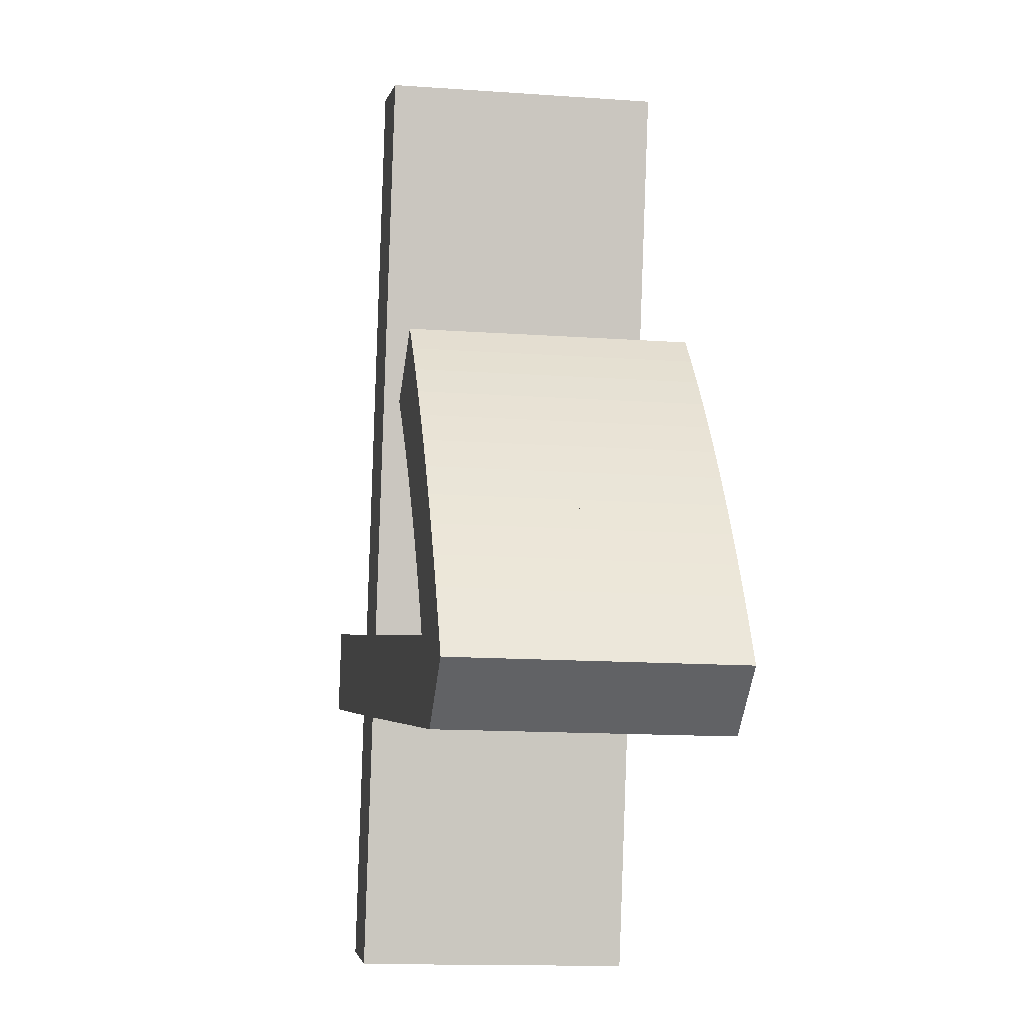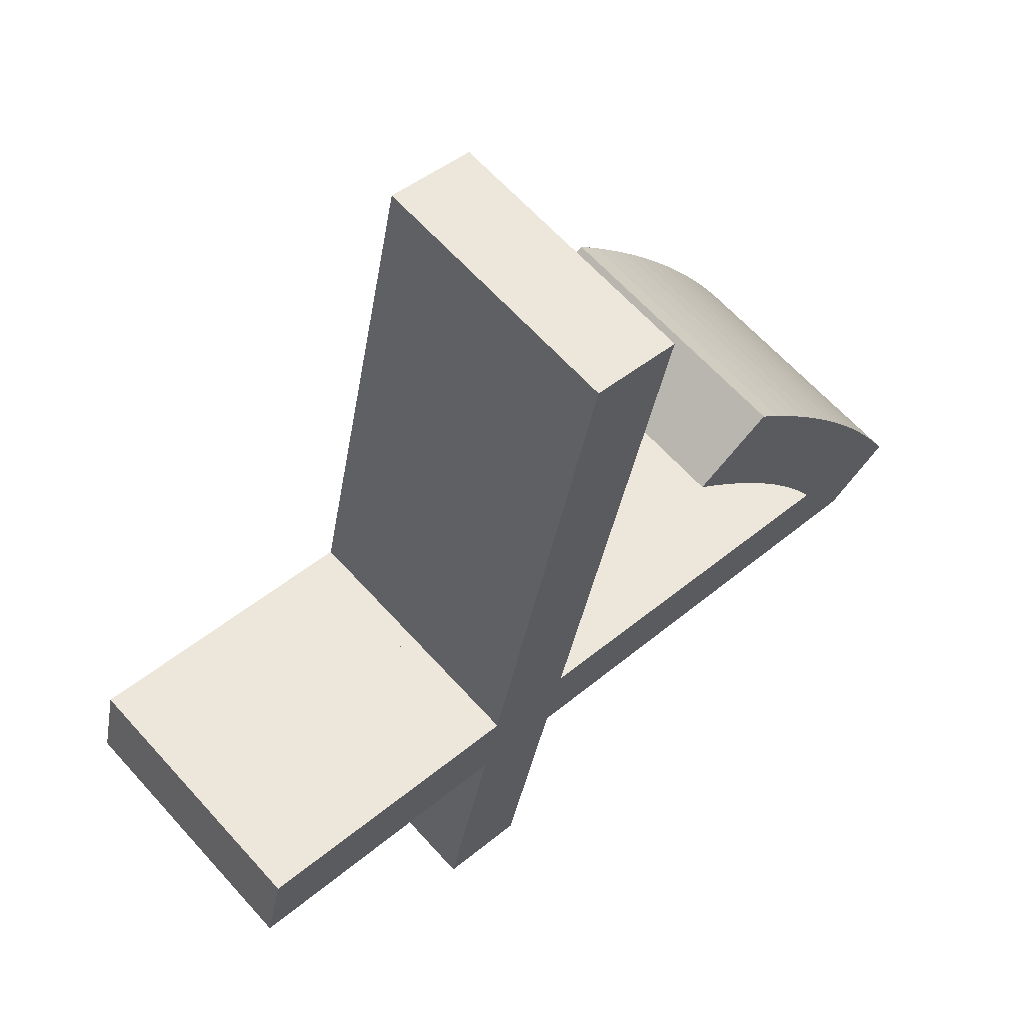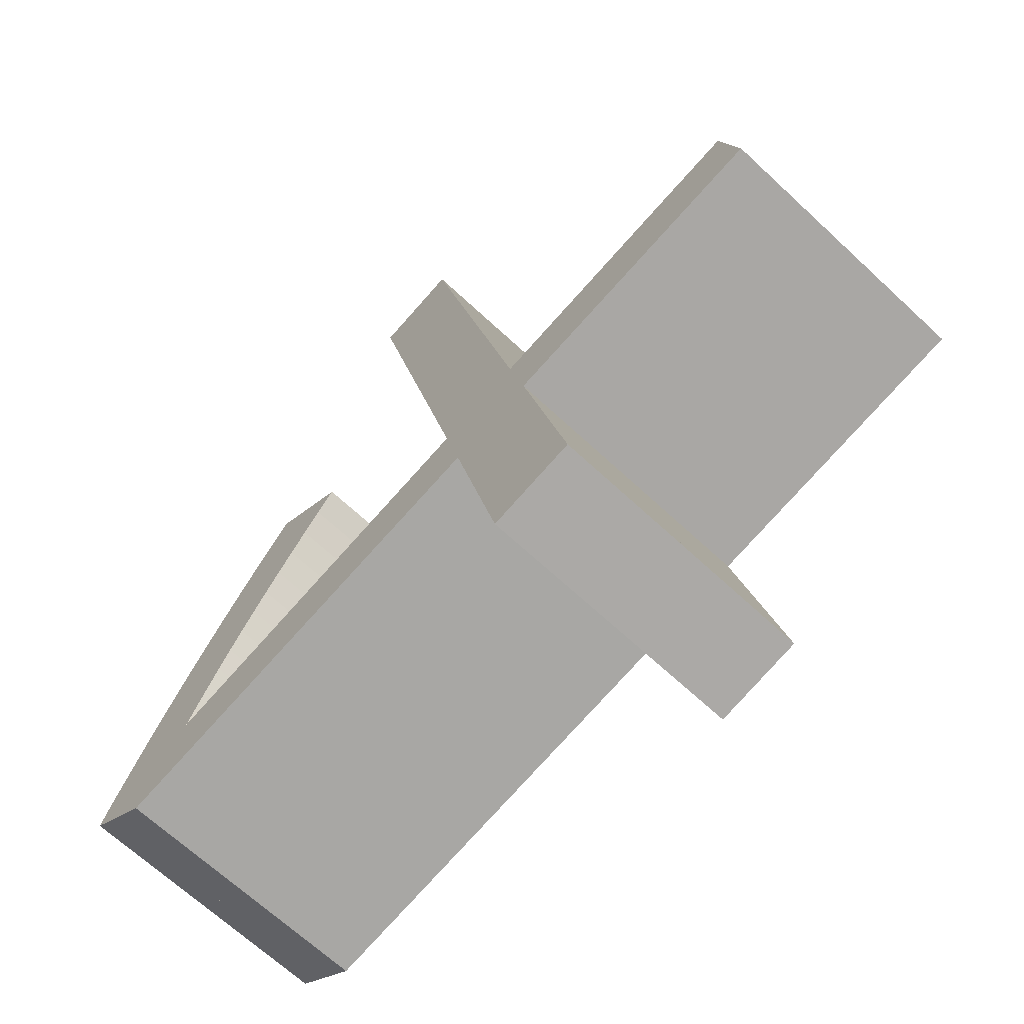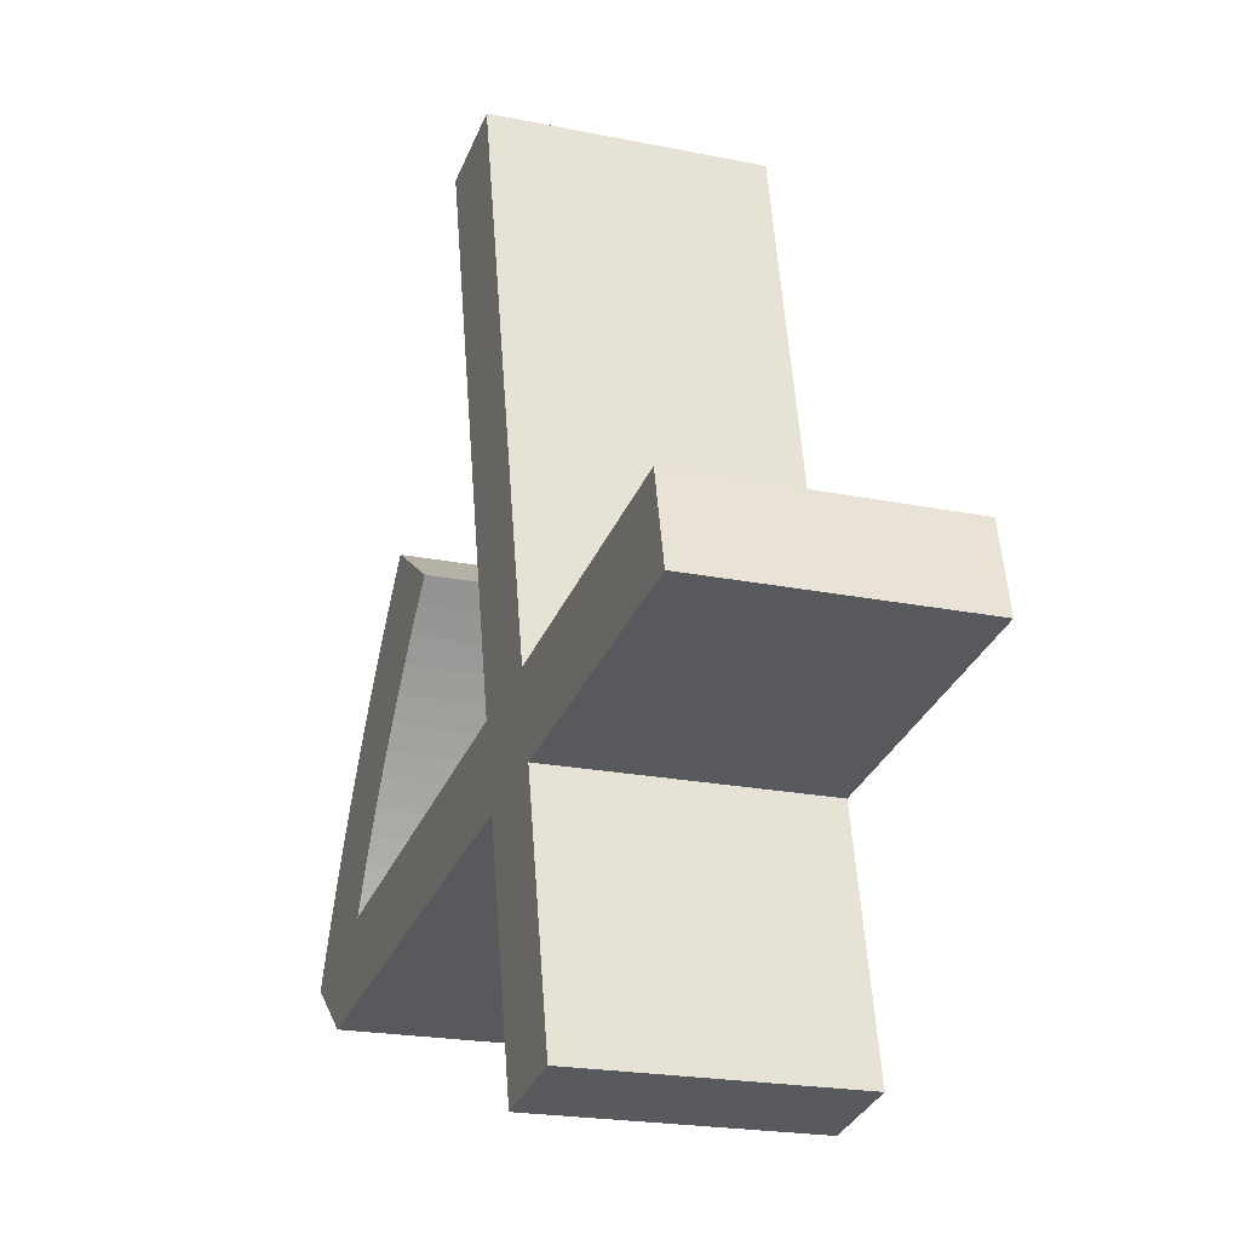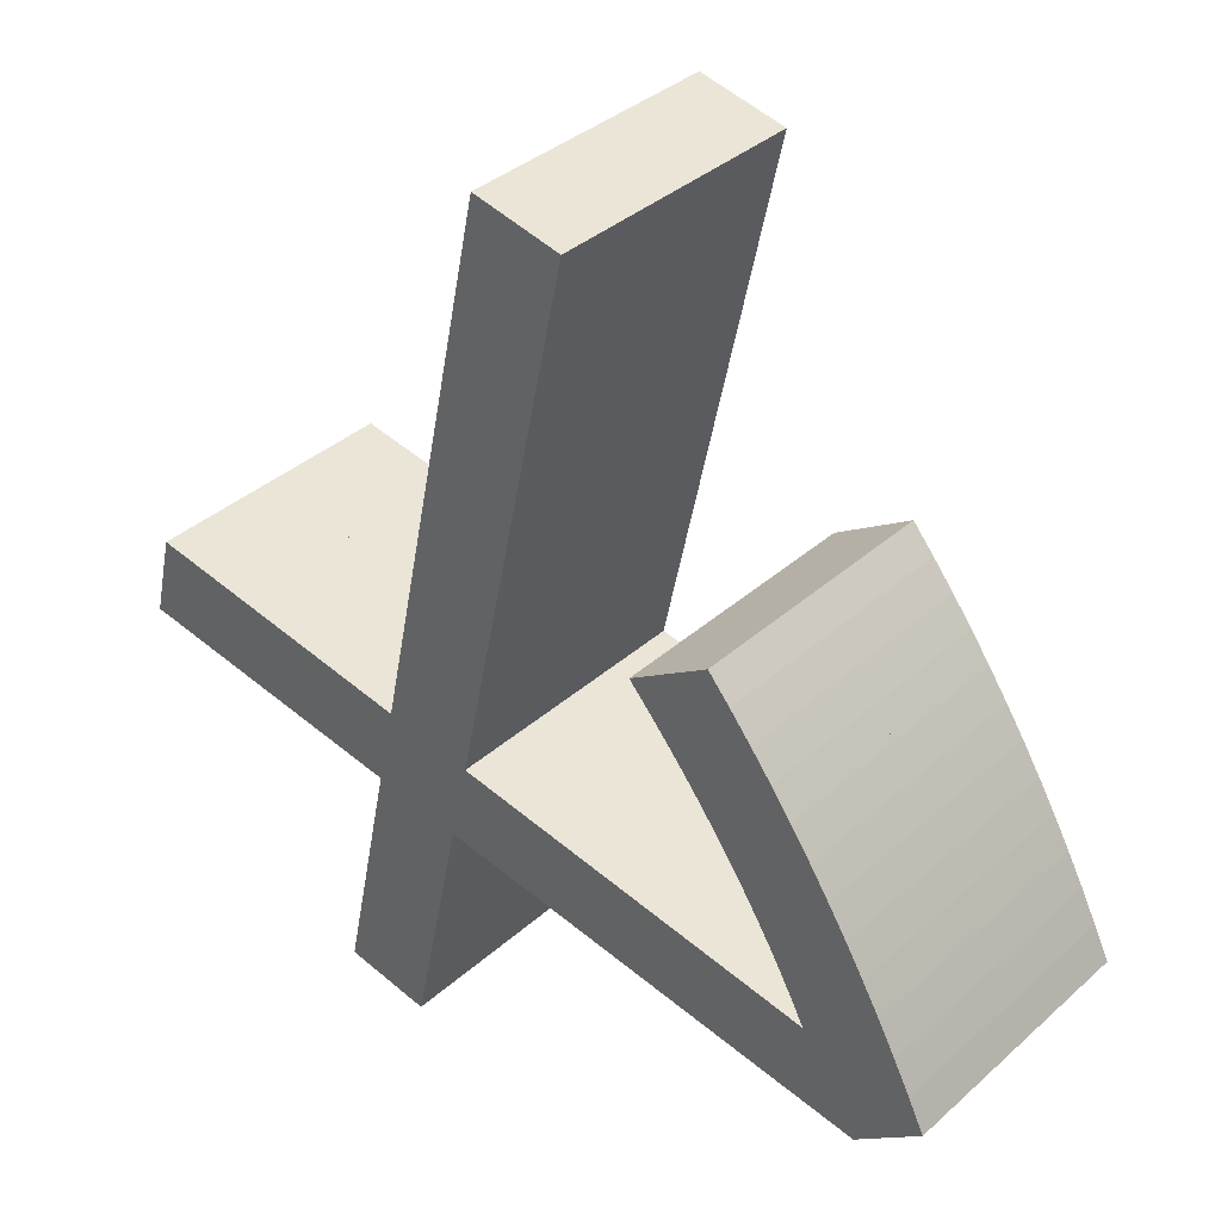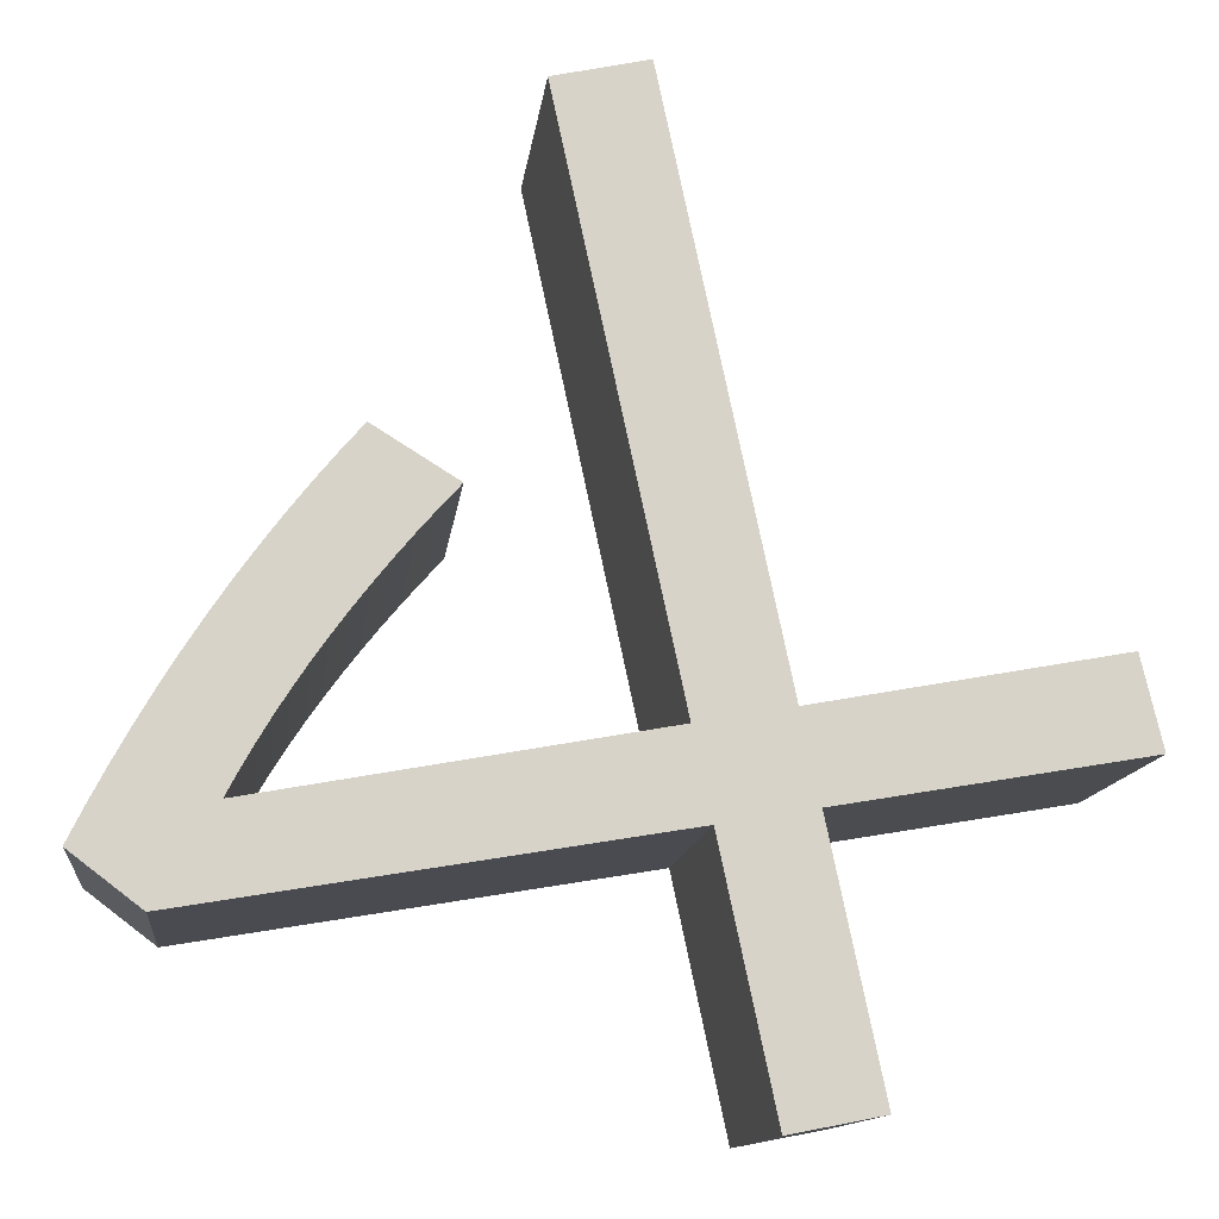
<metadata>
{"format":"obj","ext":"obj","renderer":"f3d","projection":"perspective","resolution":1024,"background":"white","views":[{"elev":-13.3,"azim":80.6,"up":"+Z"},{"elev":63.5,"azim":-41.9,"up":"+Z"},{"elev":-67.1,"azim":-133.1,"up":"+Z"},{"elev":-20.8,"azim":-110.4,"up":"+Z"},{"elev":36.5,"azim":41.0,"up":"+Z"},{"elev":-12.6,"azim":173.4,"up":"+Z"}]}
</metadata>
<code>
o Curve_Mesh
v 2.448 0 -0.000289
v 2.845 0 1.856
v 6.23 0 1.281
v 6.731 0 1.661
v 6.609 0 1.909
v 6.482 0 2.152
v 6.352 0 2.391
v 6.217 0 2.625
v 6.078 0 2.854
v 5.935 0 3.078
v 5.787 0 3.298
v 5.636 0 3.513
v 5.48 0 3.724
v 5.319 0 3.93
v 5.155 0 4.131
v 4.986 0 4.328
v 4.978 0 4.323
v 4.956 0 4.309
v 4.921 0 4.287
v 4.875 0 4.259
v 4.821 0 4.225
v 4.761 0 4.188
v 4.697 0 4.148
v 4.631 0 4.107
v 4.564 0 4.066
v 4.5 0 4.026
v 4.44 0 3.989
v 4.386 0 3.956
v 4.534 0 3.792
v 4.676 0 3.628
v 4.813 0 3.464
v 4.944 0 3.299
v 5.07 0 3.133
v 5.19 0 2.968
v 5.306 0 2.801
v 5.415 0 2.635
v 5.52 0 2.468
v 5.619 0 2.3
v 5.712 0 2.132
v 5.8 0 1.963
v 5.763 0 1.97
v 5.657 0 1.99
v 5.492 0 2.02
v 5.278 0 2.059
v 5.025 0 2.105
v 4.743 0 2.157
v 4.441 0 2.212
v 4.129 0 2.269
v 3.818 0 2.326
v 3.516 0 2.382
v 3.234 0 2.433
v 2.981 0 2.48
v 3.878 0 6.655
v 3.2 0 6.808
v 2.311 0 2.6
v 0.153 0 2.997
v 0.000282 0 2.347
v 2.175 0 1.972
v 1.786 0 0.1281
v 2.448 0.01 -0.000289
v 2.845 0.01 1.856
v 6.23 0.01 1.281
v 6.731 0.01 1.661
v 6.609 0.01 1.909
v 6.482 0.01 2.152
v 6.352 0.01 2.391
v 6.217 0.01 2.625
v 6.078 0.01 2.854
v 5.935 0.01 3.078
v 5.787 0.01 3.298
v 5.636 0.01 3.513
v 5.48 0.01 3.724
v 5.319 0.01 3.93
v 5.155 0.01 4.131
v 4.986 0.01 4.328
v 4.978 0.01 4.323
v 4.956 0.01 4.309
v 4.921 0.01 4.287
v 4.875 0.01 4.259
v 4.821 0.01 4.225
v 4.761 0.01 4.188
v 4.697 0.01 4.148
v 4.631 0.01 4.107
v 4.564 0.01 4.066
v 4.5 0.01 4.026
v 4.44 0.01 3.989
v 4.386 0.01 3.956
v 4.534 0.01 3.792
v 4.676 0.01 3.628
v 4.813 0.01 3.464
v 4.944 0.01 3.299
v 5.07 0.01 3.133
v 5.19 0.01 2.968
v 5.306 0.01 2.801
v 5.415 0.01 2.635
v 5.52 0.01 2.468
v 5.619 0.01 2.3
v 5.712 0.01 2.132
v 5.8 0.01 1.963
v 5.763 0.01 1.97
v 5.657 0.01 1.99
v 5.492 0.01 2.02
v 5.278 0.01 2.059
v 5.025 0.01 2.105
v 4.743 0.01 2.157
v 4.441 0.01 2.212
v 4.129 0.01 2.269
v 3.818 0.01 2.326
v 3.516 0.01 2.382
v 3.234 0.01 2.433
v 2.981 0.01 2.48
v 3.878 0.01 6.655
v 3.2 0.01 6.808
v 2.311 0.01 2.6
v 0.153 0.01 2.997
v 0.000282 0.01 2.347
v 2.175 0.01 1.972
v 1.786 0.01 0.1281
v 2.448 -1 -0.000289
v 2.845 -1 1.856
v 6.23 -1 1.281
v 6.731 -1 1.661
v 6.609 -1 1.909
v 6.482 -1 2.152
v 6.352 -1 2.391
v 6.217 -1 2.625
v 6.078 -1 2.854
v 5.935 -1 3.078
v 5.787 -1 3.298
v 5.636 -1 3.513
v 5.48 -1 3.724
v 5.319 -1 3.93
v 5.155 -1 4.131
v 4.986 -1 4.328
v 4.978 -1 4.323
v 4.956 -1 4.309
v 4.921 -1 4.287
v 4.875 -1 4.259
v 4.821 -1 4.225
v 4.761 -1 4.188
v 4.697 -1 4.148
v 4.631 -1 4.107
v 4.564 -1 4.066
v 4.5 -1 4.026
v 4.44 -1 3.989
v 4.386 -1 3.956
v 4.534 -1 3.792
v 4.676 -1 3.628
v 4.813 -1 3.464
v 4.944 -1 3.299
v 5.07 -1 3.133
v 5.19 -1 2.968
v 5.306 -1 2.801
v 5.415 -1 2.635
v 5.52 -1 2.468
v 5.619 -1 2.3
v 5.712 -1 2.132
v 5.8 -1 1.963
v 5.763 -1 1.97
v 5.657 -1 1.99
v 5.492 -1 2.02
v 5.278 -1 2.059
v 5.025 -1 2.105
v 4.743 -1 2.157
v 4.441 -1 2.212
v 4.129 -1 2.269
v 3.818 -1 2.326
v 3.516 -1 2.382
v 3.234 -1 2.433
v 2.981 -1 2.48
v 3.878 -1 6.655
v 3.2 -1 6.808
v 2.311 -1 2.6
v 0.153 -1 2.997
v 0.000282 -1 2.347
v 2.175 -1 1.972
v 1.786 -1 0.1281
v 2.448 1.01 -0.000289
v 2.845 1.01 1.856
v 6.23 1.01 1.281
v 6.731 1.01 1.661
v 6.609 1.01 1.909
v 6.482 1.01 2.152
v 6.352 1.01 2.391
v 6.217 1.01 2.625
v 6.078 1.01 2.854
v 5.935 1.01 3.078
v 5.787 1.01 3.298
v 5.636 1.01 3.513
v 5.48 1.01 3.724
v 5.319 1.01 3.93
v 5.155 1.01 4.131
v 4.986 1.01 4.328
v 4.978 1.01 4.323
v 4.956 1.01 4.309
v 4.921 1.01 4.287
v 4.875 1.01 4.259
v 4.821 1.01 4.225
v 4.761 1.01 4.188
v 4.697 1.01 4.148
v 4.631 1.01 4.107
v 4.564 1.01 4.066
v 4.5 1.01 4.026
v 4.44 1.01 3.989
v 4.386 1.01 3.956
v 4.534 1.01 3.792
v 4.676 1.01 3.628
v 4.813 1.01 3.464
v 4.944 1.01 3.299
v 5.07 1.01 3.133
v 5.19 1.01 2.968
v 5.306 1.01 2.801
v 5.415 1.01 2.635
v 5.52 1.01 2.468
v 5.619 1.01 2.3
v 5.712 1.01 2.132
v 5.8 1.01 1.963
v 5.763 1.01 1.97
v 5.657 1.01 1.99
v 5.492 1.01 2.02
v 5.278 1.01 2.059
v 5.025 1.01 2.105
v 4.743 1.01 2.157
v 4.441 1.01 2.212
v 4.129 1.01 2.269
v 3.818 1.01 2.326
v 3.516 1.01 2.382
v 3.234 1.01 2.433
v 2.981 1.01 2.48
v 3.878 1.01 6.655
v 3.2 1.01 6.808
v 2.311 1.01 2.6
v 0.153 1.01 2.997
v 0.000282 1.01 2.347
v 2.175 1.01 1.972
v 1.786 1.01 0.1281
f 2 1 59
f 2 59 58
f 4 3 2
f 5 4 2
f 5 2 58
f 6 5 40
f 40 5 58
f 6 40 39
f 41 40 58
f 42 41 58
f 42 58 57
f 43 42 57
f 44 43 57
f 45 44 57
f 46 45 57
f 6 39 38
f 7 6 38
f 47 46 57
f 48 47 57
f 49 48 57
f 7 38 37
f 50 49 57
f 50 57 55
f 55 57 56
f 51 50 55
f 8 7 37
f 52 51 55
f 8 37 36
f 53 52 55
f 53 55 54
f 9 8 36
f 9 36 35
f 9 35 34
f 10 9 34
f 10 34 33
f 11 10 33
f 11 33 32
f 12 11 32
f 12 32 31
f 12 31 30
f 13 12 30
f 13 30 29
f 14 13 29
f 14 29 28
f 15 14 28
f 15 28 27
f 15 27 26
f 15 26 25
f 15 25 24
f 15 24 23
f 16 15 22
f 22 15 23
f 16 22 19
f 19 22 21
f 19 21 20
f 16 19 18
f 16 18 17
f 61 118 60
f 61 117 118
f 63 61 62
f 64 61 63
f 64 117 61
f 65 99 64
f 99 117 64
f 65 98 99
f 100 117 99
f 101 117 100
f 101 116 117
f 102 116 101
f 103 116 102
f 104 116 103
f 105 116 104
f 65 97 98
f 66 97 65
f 106 116 105
f 107 116 106
f 108 116 107
f 66 96 97
f 109 116 108
f 109 114 116
f 114 115 116
f 110 114 109
f 67 96 66
f 111 114 110
f 67 95 96
f 112 114 111
f 112 113 114
f 68 95 67
f 68 94 95
f 68 93 94
f 69 93 68
f 69 92 93
f 70 92 69
f 70 91 92
f 71 91 70
f 71 90 91
f 71 89 90
f 72 89 71
f 72 88 89
f 73 88 72
f 73 87 88
f 74 87 73
f 74 86 87
f 74 85 86
f 74 84 85
f 74 83 84
f 74 82 83
f 75 81 74
f 81 82 74
f 75 78 81
f 78 80 81
f 78 79 80
f 75 77 78
f 75 76 77
f 9 10 69 68
f 49 50 109 108
f 36 37 96 95
f 27 28 87 86
f 23 24 83 82
f 40 41 100 99
f 33 34 93 92
f 44 45 104 103
f 4 5 64 63
f 21 22 81 80
f 31 32 91 90
f 22 23 82 81
f 54 55 114 113
f 52 53 112 111
f 41 42 101 100
f 20 21 80 79
f 48 49 108 107
f 43 44 103 102
f 11 12 71 70
f 53 54 113 112
f 35 36 95 94
f 1 2 61 60
f 16 17 76 75
f 25 26 85 84
f 29 30 89 88
f 13 14 73 72
f 57 58 117 116
f 3 4 63 62
f 38 39 98 97
f 56 57 116 115
f 26 27 86 85
f 17 18 77 76
f 32 33 92 91
f 30 31 90 89
f 39 40 99 98
f 8 9 68 67
f 55 56 115 114
f 12 13 72 71
f 42 43 102 101
f 2 3 62 61
f 18 19 78 77
f 58 59 118 117
f 28 29 88 87
f 47 48 107 106
f 6 7 66 65
f 5 6 65 64
f 37 38 97 96
f 19 20 79 78
f 24 25 84 83
f 15 16 75 74
f 59 1 60 118
f 46 47 106 105
f 51 52 111 110
f 50 51 110 109
f 14 15 74 73
f 45 46 105 104
f 7 8 67 66
f 34 35 94 93
f 10 11 70 69
f 177 119 120
f 176 177 120
f 120 121 122
f 120 122 123
f 176 120 123
f 158 123 124
f 176 123 158
f 157 158 124
f 176 158 159
f 176 159 160
f 175 176 160
f 175 160 161
f 175 161 162
f 175 162 163
f 175 163 164
f 156 157 124
f 156 124 125
f 175 164 165
f 175 165 166
f 175 166 167
f 155 156 125
f 175 167 168
f 173 175 168
f 174 175 173
f 173 168 169
f 155 125 126
f 173 169 170
f 154 155 126
f 173 170 171
f 172 173 171
f 154 126 127
f 153 154 127
f 152 153 127
f 152 127 128
f 151 152 128
f 151 128 129
f 150 151 129
f 150 129 130
f 149 150 130
f 148 149 130
f 148 130 131
f 147 148 131
f 147 131 132
f 146 147 132
f 146 132 133
f 145 146 133
f 144 145 133
f 143 144 133
f 142 143 133
f 141 142 133
f 140 133 134
f 141 133 140
f 137 140 134
f 139 140 137
f 138 139 137
f 136 137 134
f 135 136 134
f 178 236 179
f 236 235 179
f 180 179 181
f 181 179 182
f 179 235 182
f 182 217 183
f 182 235 217
f 217 216 183
f 217 235 218
f 218 235 219
f 235 234 219
f 219 234 220
f 220 234 221
f 221 234 222
f 222 234 223
f 216 215 183
f 183 215 184
f 223 234 224
f 224 234 225
f 225 234 226
f 215 214 184
f 226 234 227
f 234 232 227
f 234 233 232
f 227 232 228
f 184 214 185
f 228 232 229
f 214 213 185
f 229 232 230
f 232 231 230
f 185 213 186
f 213 212 186
f 212 211 186
f 186 211 187
f 211 210 187
f 187 210 188
f 210 209 188
f 188 209 189
f 209 208 189
f 208 207 189
f 189 207 190
f 207 206 190
f 190 206 191
f 206 205 191
f 191 205 192
f 205 204 192
f 204 203 192
f 203 202 192
f 202 201 192
f 201 200 192
f 192 199 193
f 192 200 199
f 199 196 193
f 199 198 196
f 198 197 196
f 196 195 193
f 195 194 193
f 186 187 128 127
f 226 227 168 167
f 213 214 155 154
f 204 205 146 145
f 200 201 142 141
f 217 218 159 158
f 210 211 152 151
f 221 222 163 162
f 181 182 123 122
f 198 199 140 139
f 208 209 150 149
f 199 200 141 140
f 231 232 173 172
f 229 230 171 170
f 218 219 160 159
f 197 198 139 138
f 225 226 167 166
f 220 221 162 161
f 188 189 130 129
f 230 231 172 171
f 212 213 154 153
f 178 179 120 119
f 193 194 135 134
f 202 203 144 143
f 206 207 148 147
f 190 191 132 131
f 234 235 176 175
f 180 181 122 121
f 215 216 157 156
f 233 234 175 174
f 203 204 145 144
f 194 195 136 135
f 209 210 151 150
f 207 208 149 148
f 216 217 158 157
f 185 186 127 126
f 232 233 174 173
f 189 190 131 130
f 219 220 161 160
f 179 180 121 120
f 195 196 137 136
f 235 236 177 176
f 205 206 147 146
f 224 225 166 165
f 183 184 125 124
f 182 183 124 123
f 214 215 156 155
f 196 197 138 137
f 201 202 143 142
f 192 193 134 133
f 236 178 119 177
f 223 224 165 164
f 228 229 170 169
f 227 228 169 168
f 191 192 133 132
f 222 223 164 163
f 184 185 126 125
f 211 212 153 152
f 187 188 129 128

</code>
